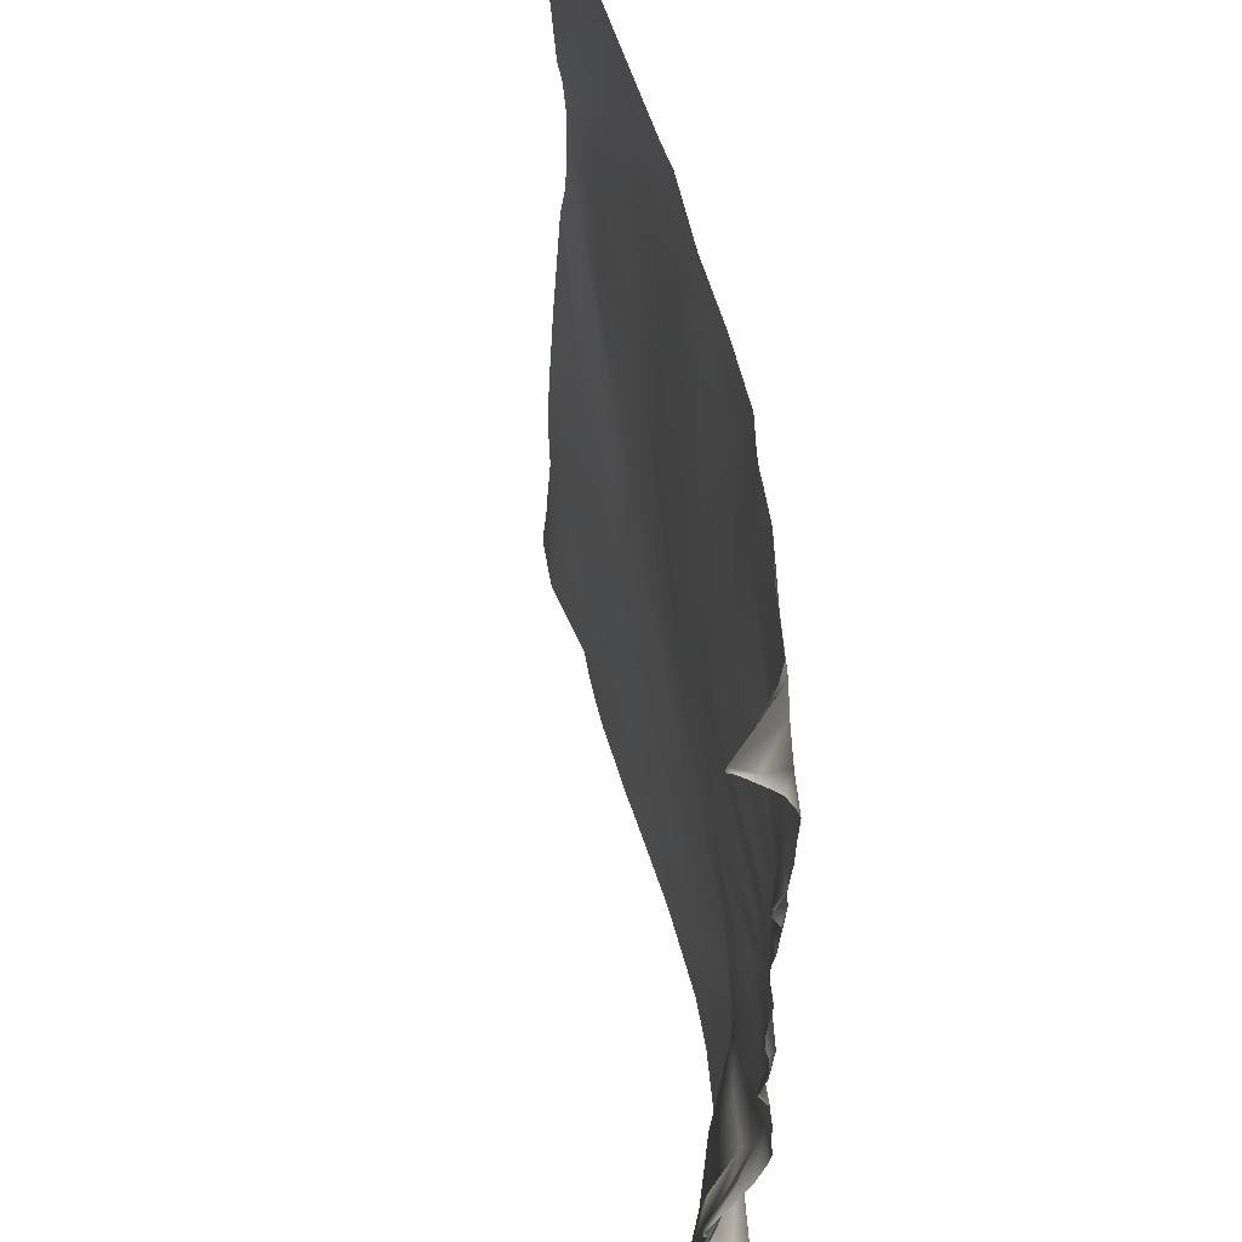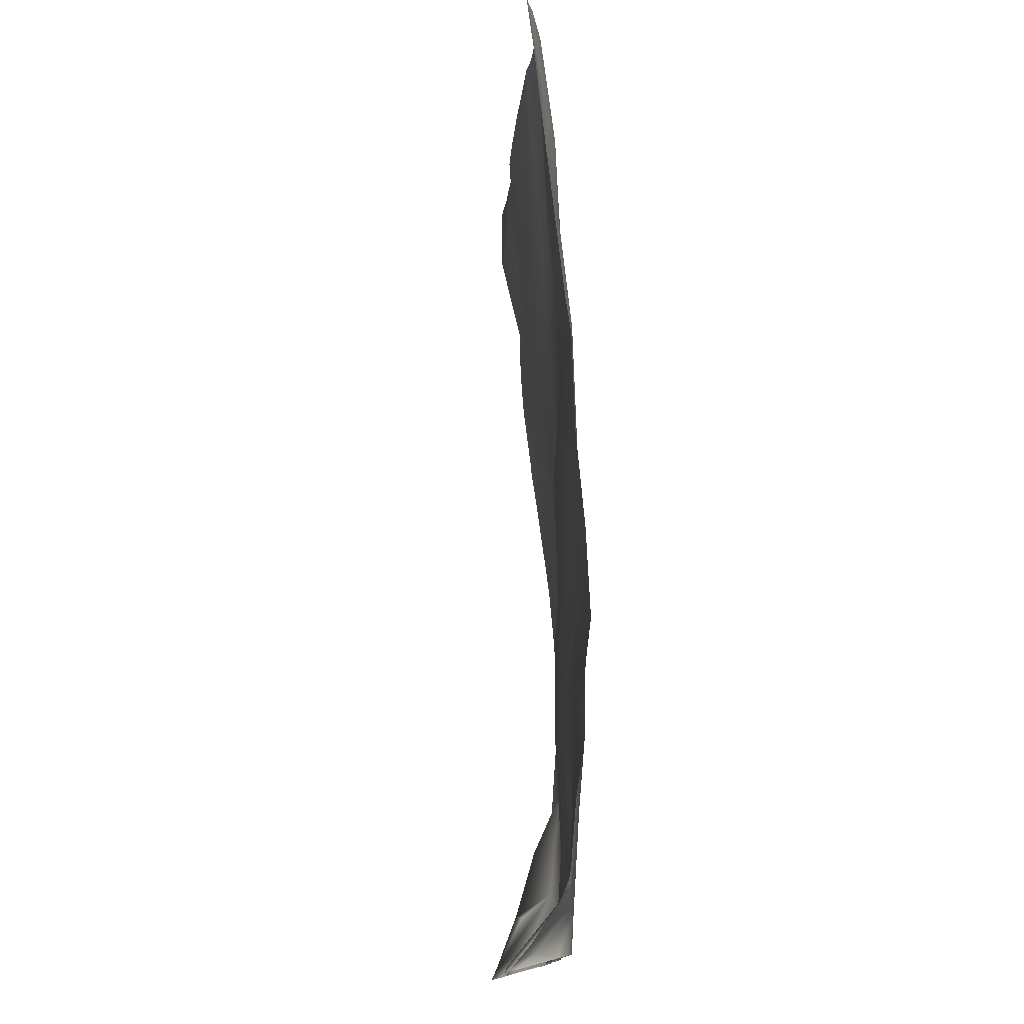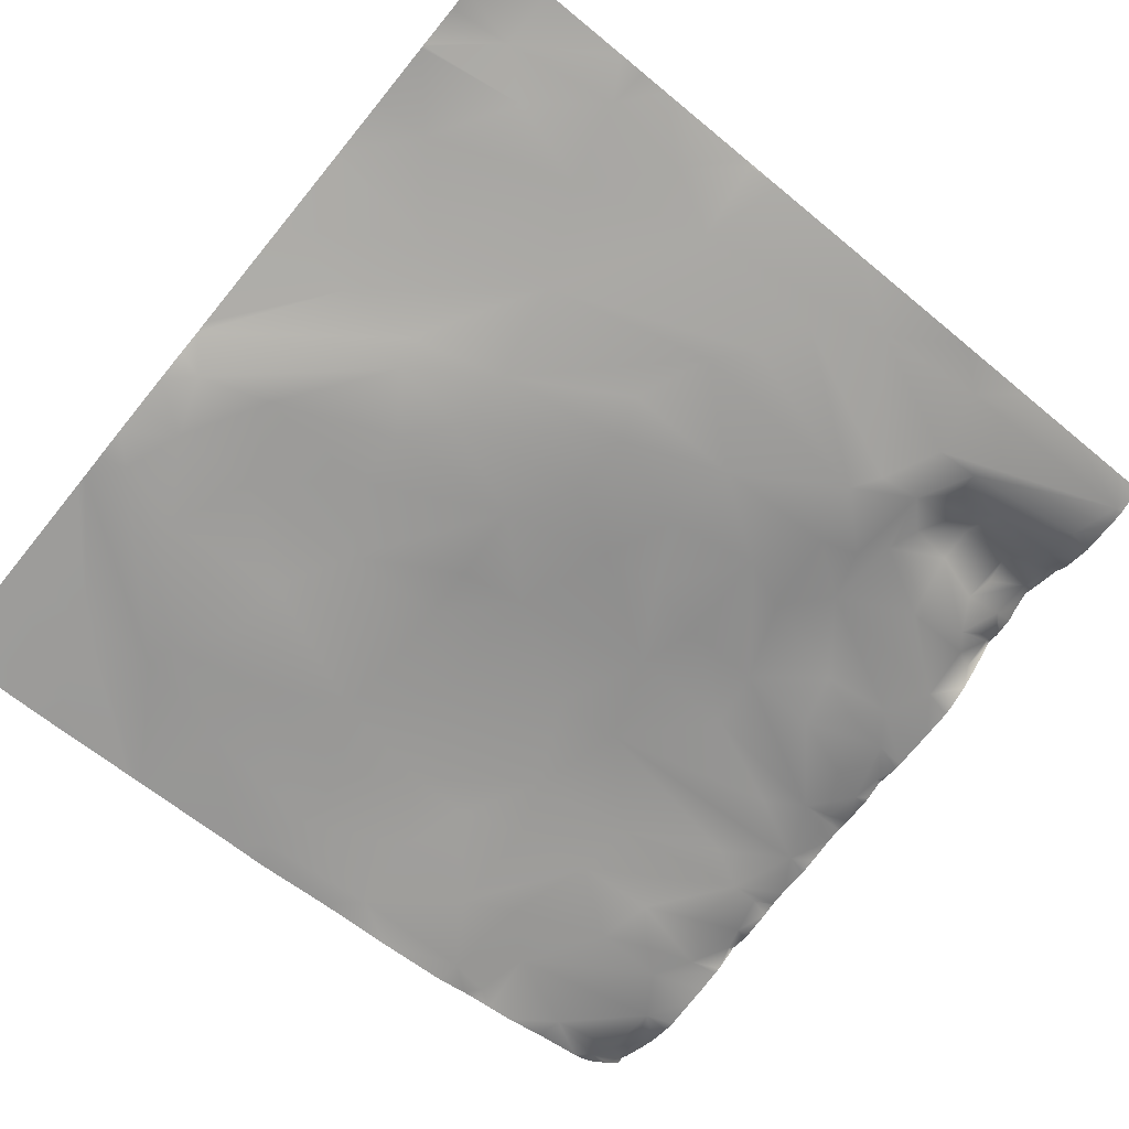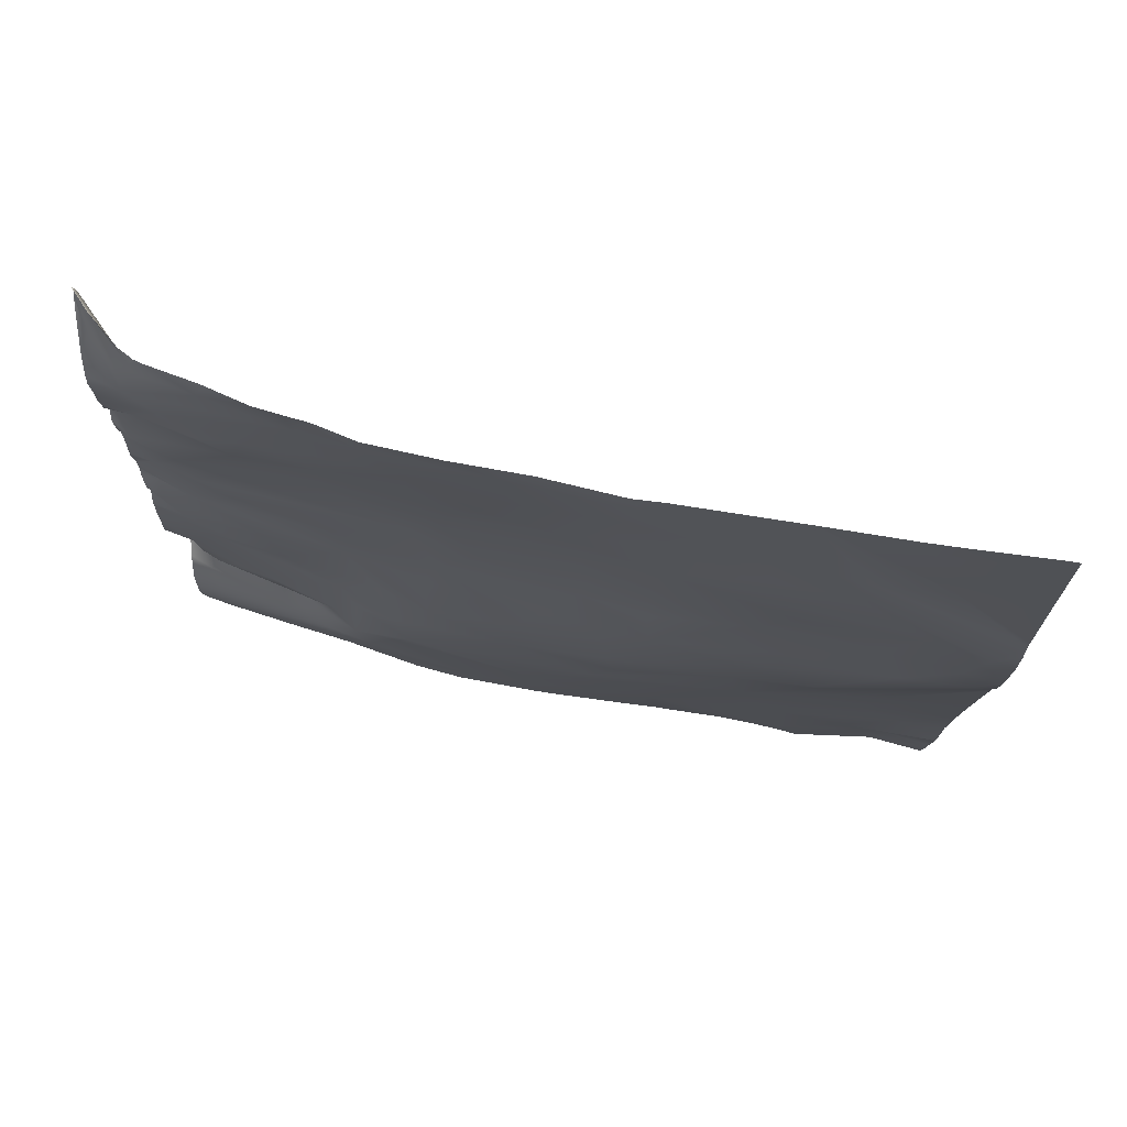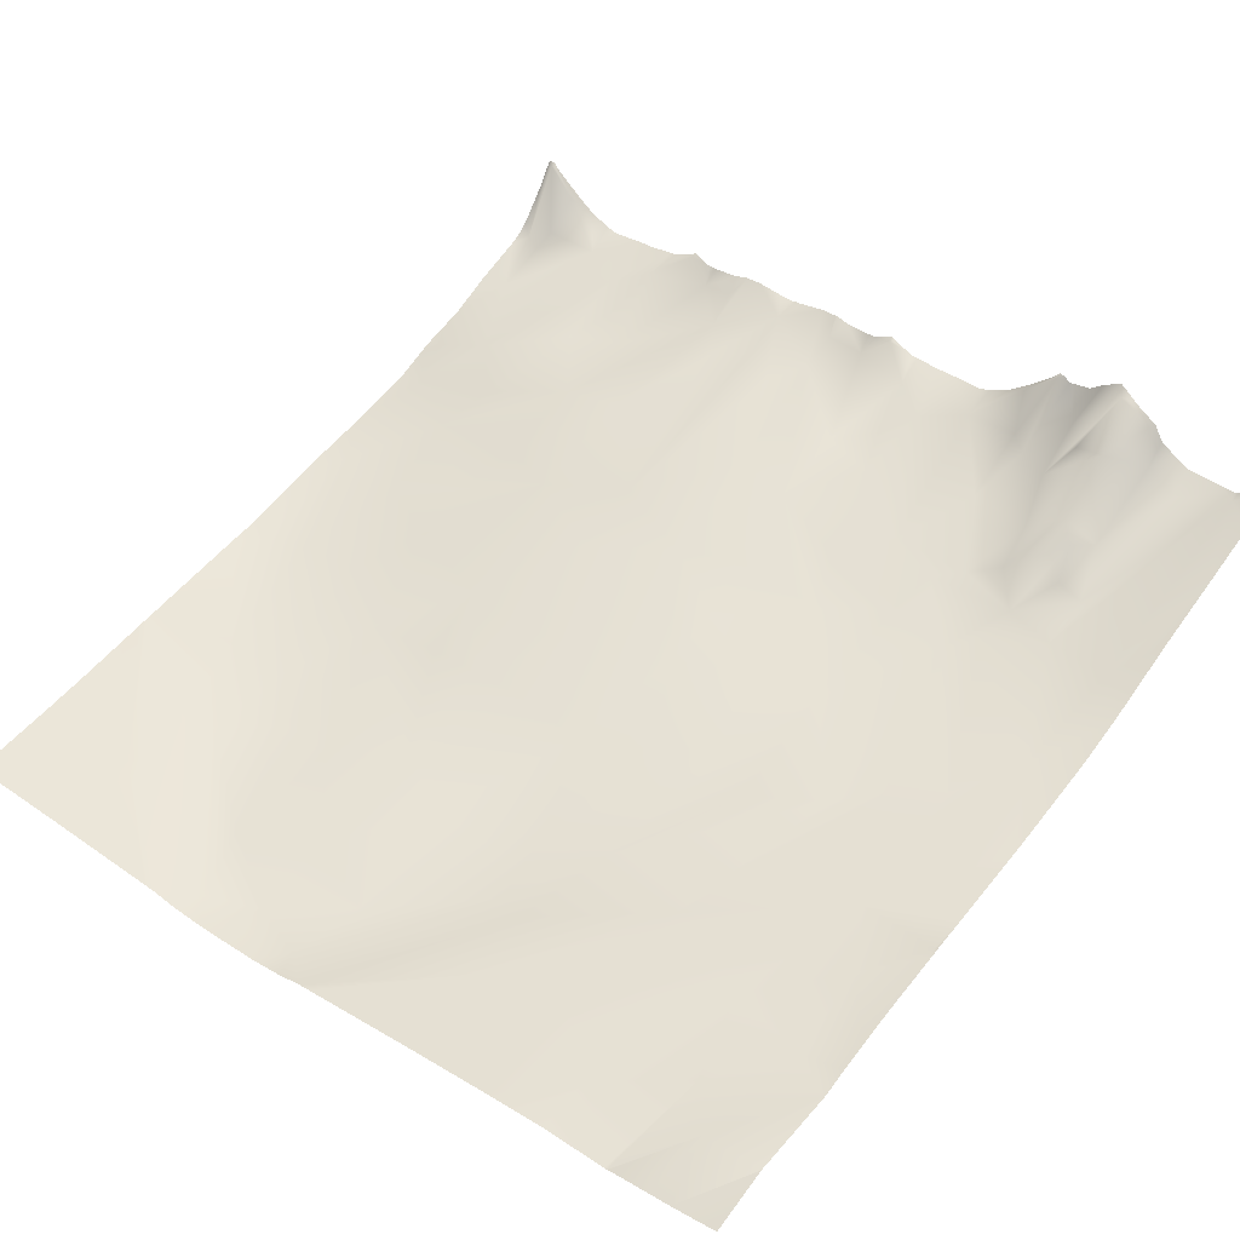
<metadata>
{"format":"obj","ext":"obj","renderer":"f3d","projection":"perspective","resolution":1024,"background":"white","views":[{"elev":52.3,"azim":-114.5,"up":"+Z"},{"elev":79.1,"azim":-105.7,"up":"+Z"},{"elev":-77.5,"azim":140.8,"up":"+Y"},{"elev":-15.8,"azim":-0.7,"up":"+Y"},{"elev":41.5,"azim":127.8,"up":"+Y"}]}
</metadata>
<code>
o lod_0_340_Cube
v 383.8 2.701 -512
v 403.8 -4.767 -477.9
v 408.4 -6.639 -479.1
v 422.1 -9.672 -479.5
v 402.2 -3.582 -483.4
v 393.3 -1.46 -479.4
v 407 -5.075 -488.2
v 386.8 1.181 -477.7
v 412.9 -7.377 -486
v 381.7 8.44 -477.3
v 385.1 1.805 -479.8
v 382.3 5.52 -480.8
v 384.7 1.351 -485.8
v 387.7 0.6801 -490.7
v 396.1 -2.127 -491.4
v 390.9 -0.8819 -493.3
v 403.7 -3.202 -497
v 394.5 -1.5 -497.3
v 384.8 1.867 -494.5
v 383 1.919 -501.1
v 381.8 4.073 -498.2
v 383.7 2.793 -505
v 387.3 0.6951 -505.5
v 391.7 -0.09092 -508
v 388.8 0.5781 -512
v 411.7 -4.998 -512
v 402.6 -2.678 -503.4
v 415 -6.585 -502.7
v 412.8 -6.362 -496.5
v 419.4 -7.861 -512
v 419.8 -8.21 -494.6
v 423.1 -9.496 -487.7
v 426.7 -9.993 -495
v 430.5 -10.43 -505.4
v 437.9 -13.09 -506.2
v 438.6 -13.76 -497.9
v 433.9 -12.45 -490.8
v 433.9 -12.58 -483.7
v 449.1 -15.84 -493.6
v 435.7 -12.93 -479.1
v 448.5 -15.38 -486.3
v 453.4 -17.05 -498.2
v 457.7 -17.8 -492.2
v 453.3 -16.98 -504.5
v 462.7 -18.45 -512
v 466.1 -19.43 -503.5
v 473.6 -20.96 -505.7
v 458.9 -17.34 -489
v 467 -18.23 -488.8
v 463.7 -17.17 -479.9
v 382.2 2.612 -568.7
v 405.5 -4.986 -568.3
v 418.4 -8.558 -567
v 404.4 -5.579 -561
v 441.9 -11.65 -571.6
v 399.2 -3.437 -561.3
v 441 -12.16 -563
v 447.8 -13.15 -566.6
v 457.6 -14.98 -567.4
v 460.1 -15.13 -571.8
v 384.4 1.946 -563.2
v 384 4.017 -559.7
v 393.2 -0.7289 -559.3
v 382.1 7.387 -558.2
v 399 -2.398 -558.5
v 387.5 5.878 -555.8
v 382.3 9.725 -554.6
v 395.8 0.08509 -557.6
v 383.9 5.384 -550.3
v 403 -5.379 -555.3
v 394.2 1.737 -555.8
v 399.8 -3.015 -552.3
v 394.8 -0.9429 -551.8
v 401.4 -4.402 -548.9
v 407.8 -6.63 -554.7
v 425.6 -9.783 -562.5
v 410.1 -7.523 -551.6
v 403.8 -4.767 -546.1
v 428.3 -10.85 -557
v 450.7 -14.79 -548.1
v 432.1 -11.48 -552.9
v 408.4 -6.639 -544.9
v 422.1 -9.672 -544.5
v 402.2 -3.582 -540.6
v 393.3 -1.46 -544.6
v 407 -5.075 -535.8
v 386.8 1.181 -546.3
v 412.9 -7.377 -538
v 388.9 1.288 -550
v 387.2 5.205 -552.6
v 381.7 8.44 -546.7
v 385.1 1.805 -544.2
v 382.3 5.52 -543.2
v 384.7 1.351 -538.2
v 387.7 0.6801 -533.3
v 396.1 -2.127 -532.6
v 390.9 -0.8819 -530.7
v 403.7 -3.202 -527
v 394.5 -1.5 -526.7
v 384.8 1.867 -529.5
v 383 1.919 -522.9
v 381.8 4.073 -525.8
v 383.7 2.793 -519
v 387.3 0.6951 -518.5
v 391.7 -0.09092 -516
v 402.6 -2.678 -520.7
v 415 -6.585 -521.3
v 412.8 -6.362 -527.5
v 419.8 -8.21 -529.4
v 423.1 -9.496 -536.3
v 426.7 -9.993 -529
v 430.5 -10.43 -518.6
v 431.4 -10.74 -512
v 438 -13.07 -512
v 437.9 -13.09 -517.8
v 448.9 -15.74 -512
v 438.6 -13.76 -526.1
v 433.9 -12.45 -533.2
v 433.9 -12.58 -540.3
v 449.1 -15.84 -530.4
v 435.7 -12.93 -544.9
v 448.5 -15.38 -537.7
v 453.4 -17.05 -525.8
v 457.7 -17.8 -531.8
v 453.3 -16.98 -519.5
v 466.1 -19.43 -520.5
v 471.4 -20.84 -512
v 473.6 -20.96 -518.3
v 458.9 -17.34 -535
v 467 -18.23 -535.2
v 463.7 -17.17 -544.1
v 455.5 -14.83 -558.5
v 470.7 -17.43 -552.5
v 465 -16.06 -561.3
v 469.9 -15.95 -565.3
v 470 -15.52 -571.9
v 476.6 -19.32 -488.3
v 476.6 -18.69 -478.6
v 476.6 -18.66 -478.2
v 476.6 -18.59 -476.6
v 475.1 -18.36 -476.6
v 466.5 -17.27 -476.6
v 476.6 -20.27 -500.8
v 476.6 -19.58 -491.7
v 476.6 -20.37 -502.1
v 476.6 -20.88 -504.8
v 476.6 -21.18 -508.5
v 476.6 -21.2 -512
v 476.6 -21.18 -515.5
v 476.6 -19.58 -532.3
v 476.6 -20.27 -523.2
v 476.6 -19.32 -535.7
v 476.6 -18.69 -545.4
v 476.6 -20.88 -519.2
v 476.6 -20.37 -521.9
v 476.6 -18.66 -545.8
v 476.6 -18.35 -552.3
v 476.6 -18.51 -559.4
v 476.6 -17.92 -566.8
v 476.6 -17.32 -571.9
v 470 -15.53 -571.9
v 470 -15.52 -571.9
v 476.6 -18.08 -564.5
v 476.6 -18.47 -559.8
v 461.8 -16.62 -476.6
v 452.9 -15.19 -476.6
v 451.1 -14.92 -476.6
v 451.6 -14.97 -476.6
v 450.6 -14.83 -476.6
v 476.6 -18.51 -559.7
v 469.9 -15.51 -571.9
v 460.1 -15.12 -571.9
v 460 -15.11 -571.9
v 457.1 -14.32 -571.9
v 454.1 -13.62 -571.9
v 450.1 -12.84 -571.9
v 434.6 -12.47 -476.6
v 438 -12.88 -476.6
v 425.7 -10.31 -476.6
v 417.1 -8.773 -476.6
v 442.8 -11.74 -571.9
v 441.9 -11.57 -571.9
v 438.1 -11.1 -571.9
v 441.5 -11.51 -571.9
v 428.4 -9.792 -571.9
v 425.9 -9.409 -571.9
v 409 -6.976 -476.6
v 403.7 -4.858 -476.6
v 405.4 -5.455 -476.6
v 401.6 -4.259 -476.6
v 402.7 -4.588 -476.6
v 398.7 -3.414 -476.6
v 393.9 -1.255 -476.6
v 388.5 0.7265 -476.6
v 387.4 1.215 -476.6
v 385.9 2.411 -476.6
v 382.9 5.985 -476.6
v 381.2 2.674 -490
v 381.2 2.487 -486.6
v 381.2 8.491 -476.6
v 381.2 8.614 -476.7
v 381.2 2.882 -485.4
v 381.2 3.97 -483
v 381.2 5.512 -481
v 381.2 7.909 -478
v 381.2 8.759 -477.3
v 381.2 2.722 -492.3
v 381.2 3.076 -495.6
v 381.2 3.024 -494.8
v 381.2 4.031 -497.8
v 381.2 4.041 -505.7
v 381.2 3.617 -504.3
v 381.2 3.451 -500.4
v 381.2 4.366 -498.4
v 381.2 3.414 -501.3
v 381.2 4.009 -505.9
v 381.2 4.035 -507.6
v 381.2 4.009 -518.1
v 381.2 4.035 -516.4
v 381.2 4.041 -518.3
v 381.2 3.618 -510.7
v 381.2 3.587 -511.3
v 381.2 3.463 -512
v 381.2 3.587 -512.7
v 381.2 3.618 -513.4
v 381.2 3.617 -519.7
v 381.2 3.414 -522.7
v 381.2 3.451 -523.6
v 381.2 2.674 -534
v 381.2 2.722 -531.7
v 381.2 2.487 -537.4
v 381.2 3.024 -529.2
v 381.2 3.076 -528.4
v 381.2 4.031 -526.2
v 381.2 2.882 -538.6
v 381.2 4.366 -525.6
v 381.2 3.97 -541
v 381.2 5.512 -543
v 381.2 7.909 -546
v 381.2 8.759 -546.7
v 381.2 8.073 -548
v 381.2 8.614 -547.3
v 381.2 8.184 -548.6
v 381.2 9.529 -551.9
v 381.2 8.394 -550.4
v 381.2 10.62 -553.9
v 381.2 8.855 -556.1
v 381.2 7.271 -558.5
v 415.8 -7.559 -571.9
v 410.1 -6.003 -571.9
v 400.7 -2.678 -571.9
v 392.8 -0.2237 -571.9
v 384.9 2.333 -571.9
v 381.2 4.315 -571.9
v 381.2 3.838 -570.6
v 381.2 3.234 -567
v 381.2 3.57 -562.8
v 381.2 4.479 -561.2
v 381.2 5.621 -559.5
v 381.2 3.119 -568.4
v 381.2 3.318 -568.9
f 1 222 221
f 2 191 188
f 2 188 189
f 4 180 179
f 3 180 4
f 190 2 5
f 3 5 2
f 5 192 190
f 6 193 192
f 7 5 3
f 6 194 193
f 9 7 3
f 9 3 4
f 8 196 195
f 8 197 196
f 10 206 201
f 10 200 197
f 11 10 8
f 6 11 8
f 12 205 10
f 12 10 11
f 203 12 13
f 13 12 11
f 6 13 11
f 13 202 203
f 13 6 5
f 198 13 14
f 5 14 13
f 14 207 198
f 15 14 5
f 7 15 5
f 16 14 15
f 17 15 7
f 9 17 7
f 18 16 15
f 17 18 15
f 16 19 14
f 18 19 16
f 19 209 14
f 18 20 19
f 21 208 19
f 20 21 19
f 21 214 210
f 213 21 20
f 20 215 213
f 22 212 20
f 23 22 20
f 216 22 23
f 217 23 1
f 18 23 20
f 17 23 18
f 24 1 23
f 25 1 24
f 26 25 24
f 24 23 27
f 26 24 27
f 27 23 17
f 28 26 27
f 27 17 29
f 28 27 29
f 29 17 9
f 30 26 28
f 31 29 9
f 28 29 31
f 31 9 32
f 32 9 4
f 33 28 31
f 33 31 32
f 34 30 28
f 34 28 33
f 113 30 34
f 114 113 34
f 114 34 35
f 114 35 116
f 35 34 36
f 116 35 36
f 36 34 33
f 33 32 37
f 36 33 37
f 37 32 38
f 32 4 38
f 39 36 37
f 39 37 38
f 38 4 40
f 40 179 177
f 41 38 40
f 40 178 41
f 41 39 38
f 41 178 169
f 42 36 39
f 39 41 43
f 43 42 39
f 44 36 42
f 44 116 36
f 45 116 44
f 46 44 42
f 45 44 46
f 46 42 43
f 127 45 46
f 47 127 46
f 47 46 43
f 43 41 48
f 47 43 48
f 41 167 48
f 48 168 49
f 49 166 50
f 50 166 165
f 51 255 261
f 51 261 260
f 253 255 51
f 51 252 253
f 52 251 252
f 53 250 52
f 53 186 249
f 54 53 52
f 52 51 54
f 54 51 56
f 55 182 184
f 57 183 185
f 185 53 57
f 58 181 55
f 57 58 55
f 175 58 59
f 59 174 175
f 60 174 59
f 1 225 224
f 61 256 257
f 56 51 61
f 61 258 62
f 62 258 259
f 63 56 61
f 62 63 61
f 64 259 248
f 65 56 63
f 66 62 64
f 66 63 62
f 64 247 67
f 67 66 64
f 67 247 246
f 68 65 63
f 67 244 69
f 69 244 245
f 70 56 65
f 70 65 68
f 70 54 56
f 68 63 71
f 71 63 66
f 72 68 71
f 72 70 68
f 73 72 71
f 73 71 66
f 70 72 74
f 74 72 73
f 75 54 70
f 75 53 54
f 75 76 53
f 76 57 53
f 77 75 70
f 77 76 75
f 78 70 74
f 78 77 70
f 79 57 76
f 79 76 77
f 80 57 79
f 81 79 77
f 80 79 81
f 77 78 82
f 83 81 77
f 83 77 82
f 84 78 74
f 82 78 84
f 84 74 85
f 85 74 73
f 86 82 84
f 85 73 87
f 88 82 86
f 88 83 82
f 73 89 87
f 73 66 89
f 89 66 90
f 90 66 67
f 89 90 67
f 89 67 69
f 87 89 69
f 69 241 87
f 91 242 240
f 241 91 87
f 92 87 91
f 85 87 92
f 93 239 238
f 93 92 91
f 93 237 94
f 94 92 93
f 85 92 94
f 94 237 235
f 94 84 85
f 94 229 95
f 84 94 95
f 95 229 230
f 96 84 95
f 86 84 96
f 97 96 95
f 98 86 96
f 88 86 98
f 99 96 97
f 98 96 99
f 97 95 100
f 99 97 100
f 100 232 233
f 99 100 101
f 102 233 234
f 101 100 102
f 102 234 236
f 102 228 101
f 101 228 227
f 103 226 220
f 104 101 103
f 103 218 104
f 104 219 1
f 99 101 104
f 98 99 104
f 105 104 1
f 25 105 1
f 26 105 25
f 105 106 104
f 26 106 105
f 106 98 104
f 107 106 26
f 106 108 98
f 107 108 106
f 108 88 98
f 30 107 26
f 109 88 108
f 107 109 108
f 109 110 88
f 110 83 88
f 111 109 107
f 111 110 109
f 112 107 30
f 112 111 107
f 113 112 30
f 114 112 113
f 114 115 112
f 114 116 115
f 115 117 112
f 116 117 115
f 117 111 112
f 111 118 110
f 117 118 111
f 118 119 110
f 110 119 83
f 120 118 117
f 120 119 118
f 119 121 83
f 121 81 83
f 122 121 119
f 122 81 121
f 122 119 120
f 122 80 81
f 123 120 117
f 120 124 122
f 124 120 123
f 125 123 117
f 125 117 116
f 45 125 116
f 126 123 125
f 45 126 125
f 126 124 123
f 127 126 45
f 128 126 127
f 128 124 126
f 124 129 122
f 128 129 124
f 122 129 80
f 130 80 129
f 130 131 80
f 131 132 80
f 80 132 57
f 132 58 57
f 132 59 58
f 133 132 131
f 134 59 132
f 133 134 132
f 135 59 134
f 59 135 60
f 135 136 60
f 171 60 136
f 136 162 171
f 133 157 158
f 146 147 47
f 145 47 48
f 138 137 50
f 151 150 130
f 170 135 134
f 156 131 153
f 165 142 50
f 156 157 133
f 250 251 52
f 172 173 60
f 212 215 20
f 230 232 95
f 184 183 55
f 164 163 135
f 149 154 128
f 223 222 1
f 144 143 49
f 199 202 13
f 138 142 141
f 209 207 14
f 155 130 129
f 245 243 69
f 155 128 154
f 181 182 55
f 224 223 1
f 145 49 143
f 195 194 8
f 221 217 1
f 149 127 148
f 159 161 136
f 161 162 136
f 205 206 10
f 240 239 91
f 152 153 131
f 158 134 133
f 227 226 101
f 141 140 139
f 260 256 51
f 152 130 150
f 159 135 163
f 219 225 1
f 147 127 47
f 137 49 50
f 189 3 2
f 235 231 94
f 3 187 180
f 190 191 2
f 5 6 192
f 6 8 194
f 197 8 10
f 10 201 200
f 12 204 205
f 203 204 12
f 198 199 13
f 19 208 209
f 21 210 208
f 213 214 21
f 22 211 212
f 216 211 22
f 217 216 23
f 40 4 179
f 40 177 178
f 41 169 167
f 48 167 168
f 49 168 166
f 253 254 255
f 51 52 252
f 53 249 250
f 57 55 183
f 185 186 53
f 58 176 181
f 175 176 58
f 60 173 174
f 61 51 256
f 61 257 258
f 64 62 259
f 64 248 247
f 67 246 244
f 69 243 241
f 241 242 91
f 93 91 239
f 93 238 237
f 94 231 229
f 100 95 232
f 102 100 233
f 102 236 228
f 103 101 226
f 103 220 218
f 104 218 219
f 171 172 60
f 145 146 47
f 170 164 135
f 156 133 131
f 141 139 138
f 138 50 142
f 155 151 130
f 155 129 128
f 145 48 49
f 149 128 127
f 159 160 161
f 158 170 134
f 152 131 130
f 159 136 135
f 147 148 127
f 137 144 49
f 189 187 3

</code>
